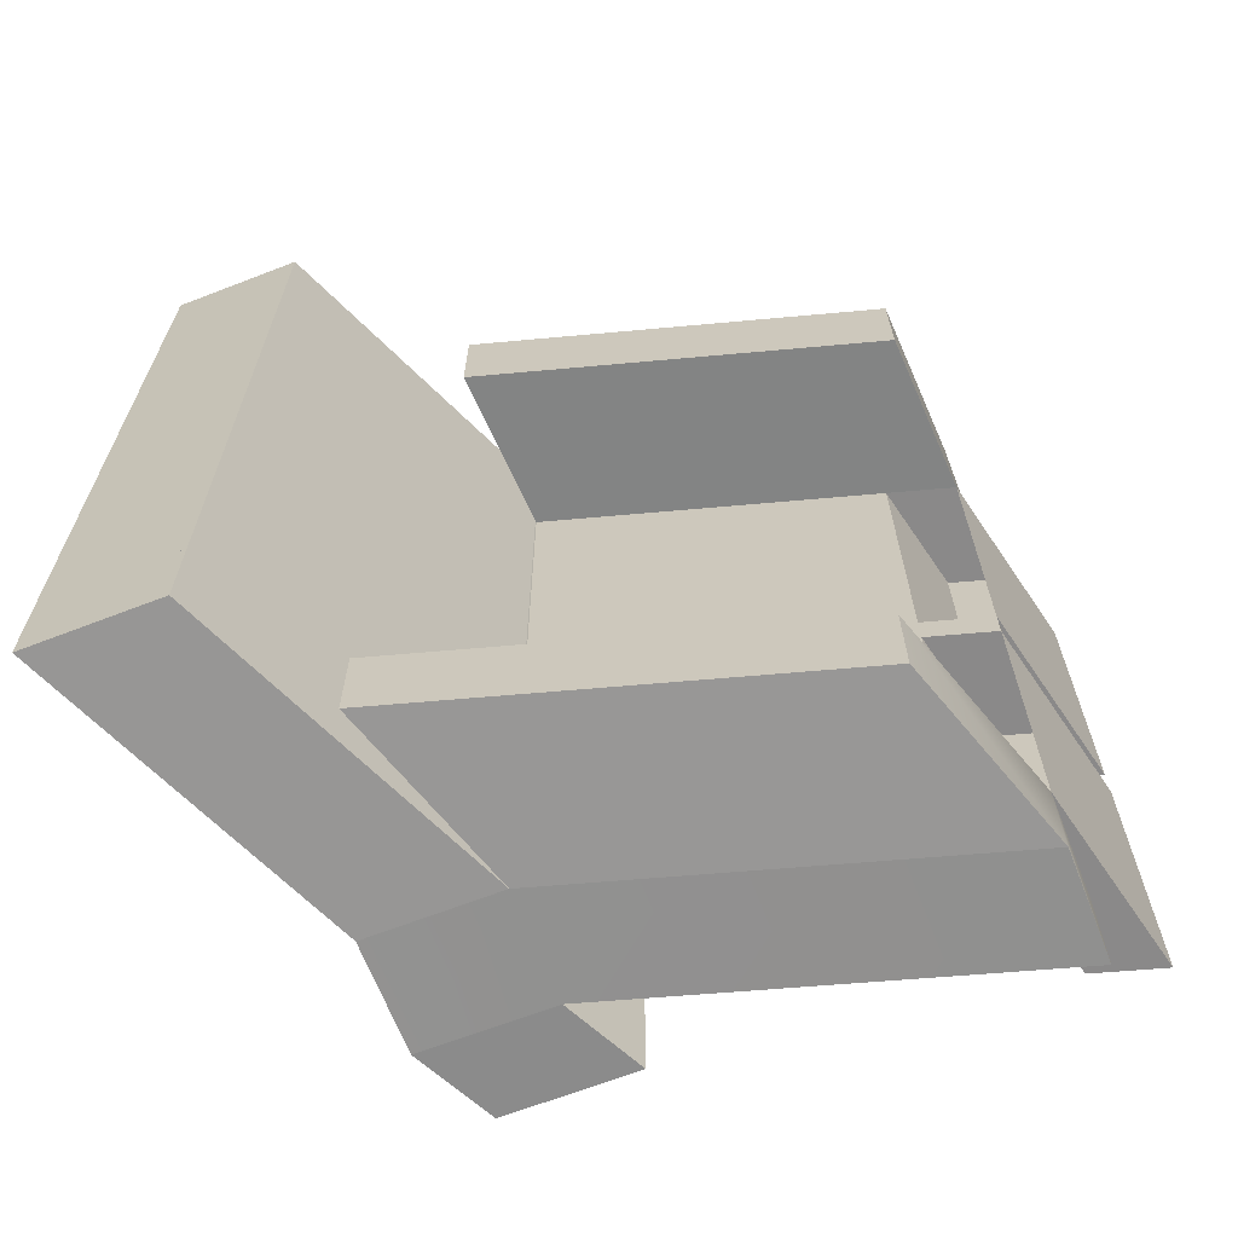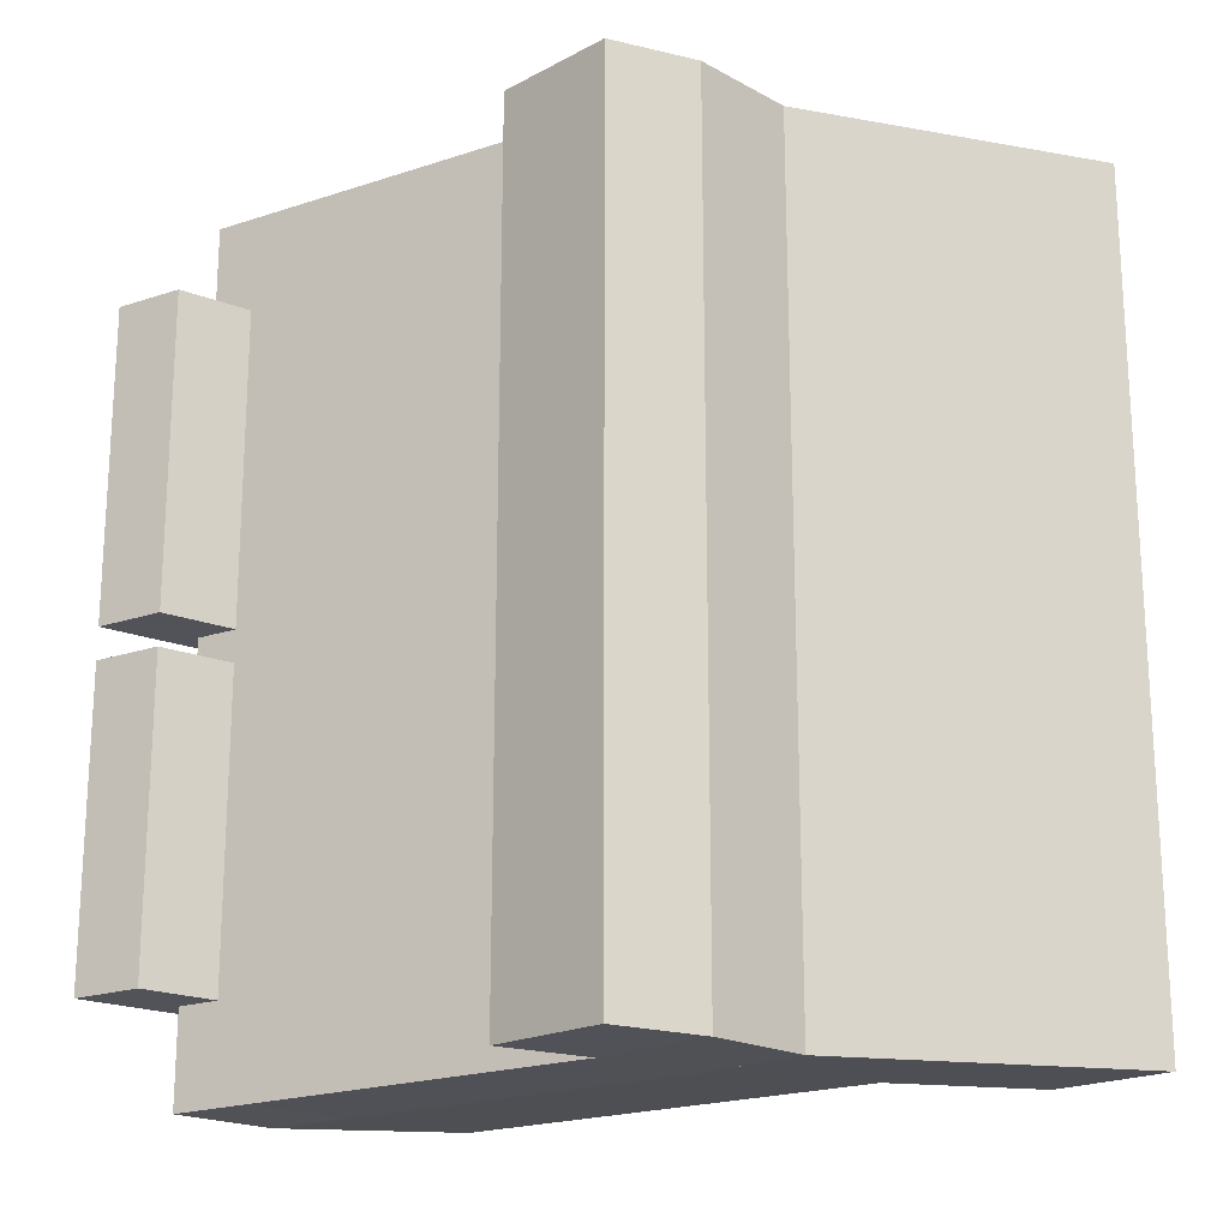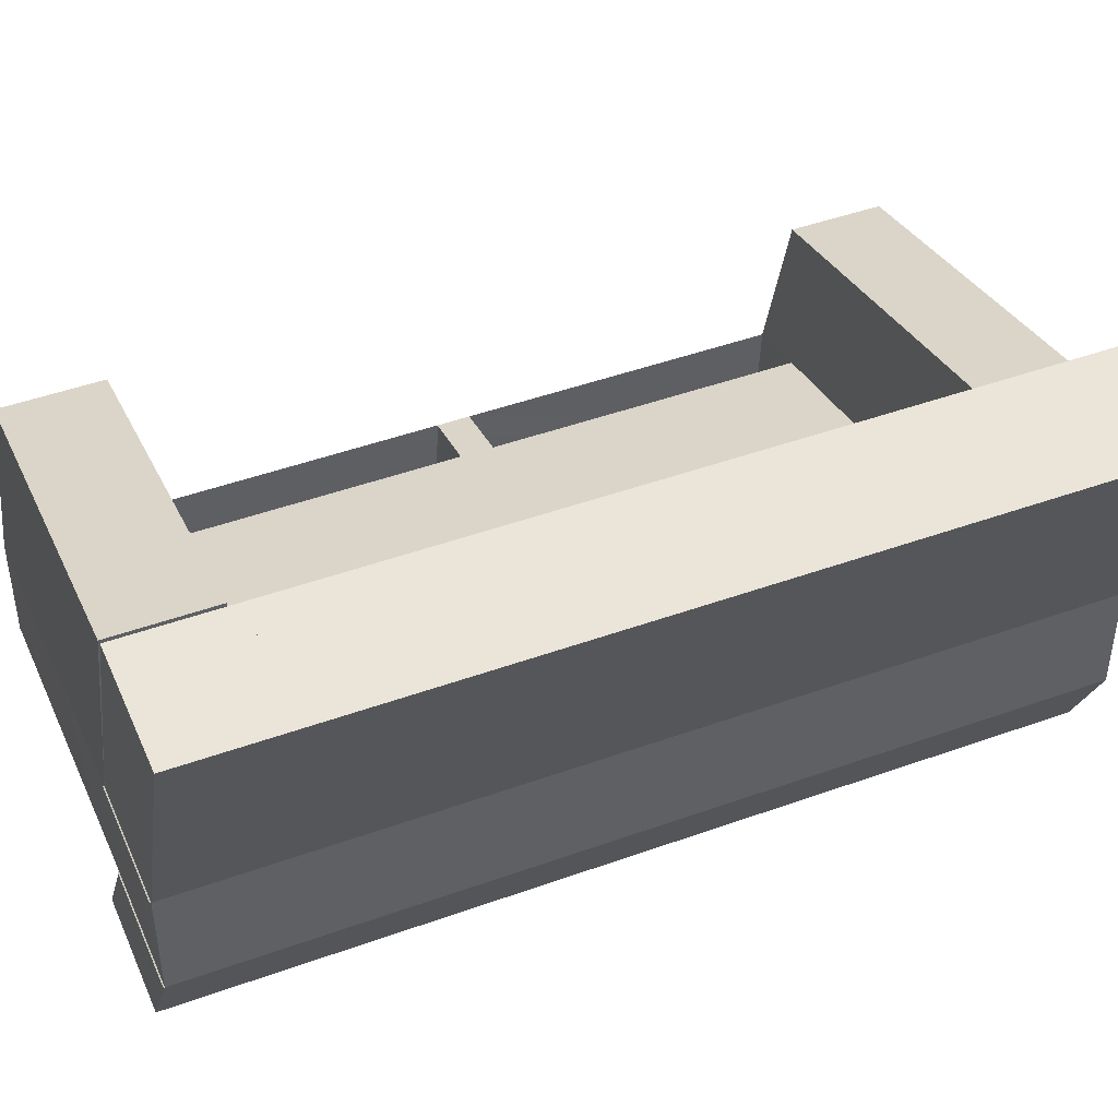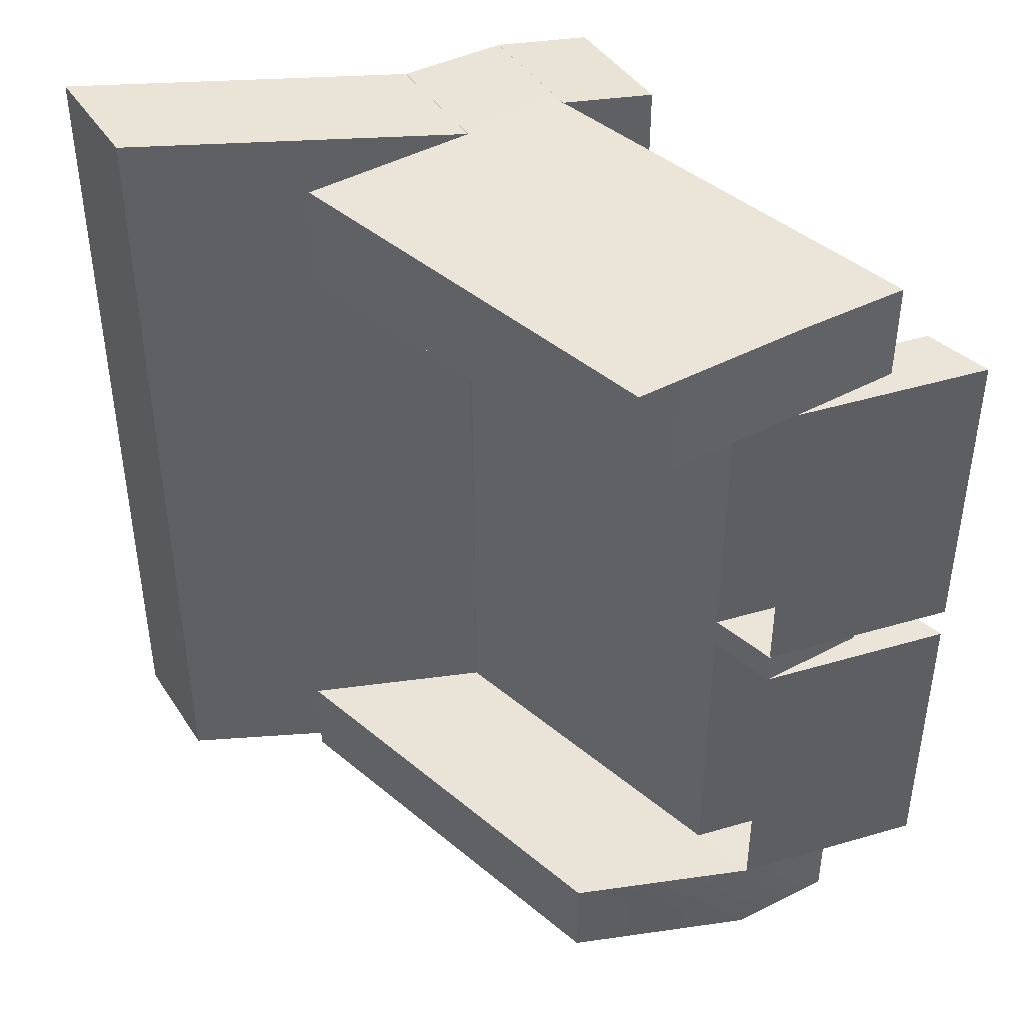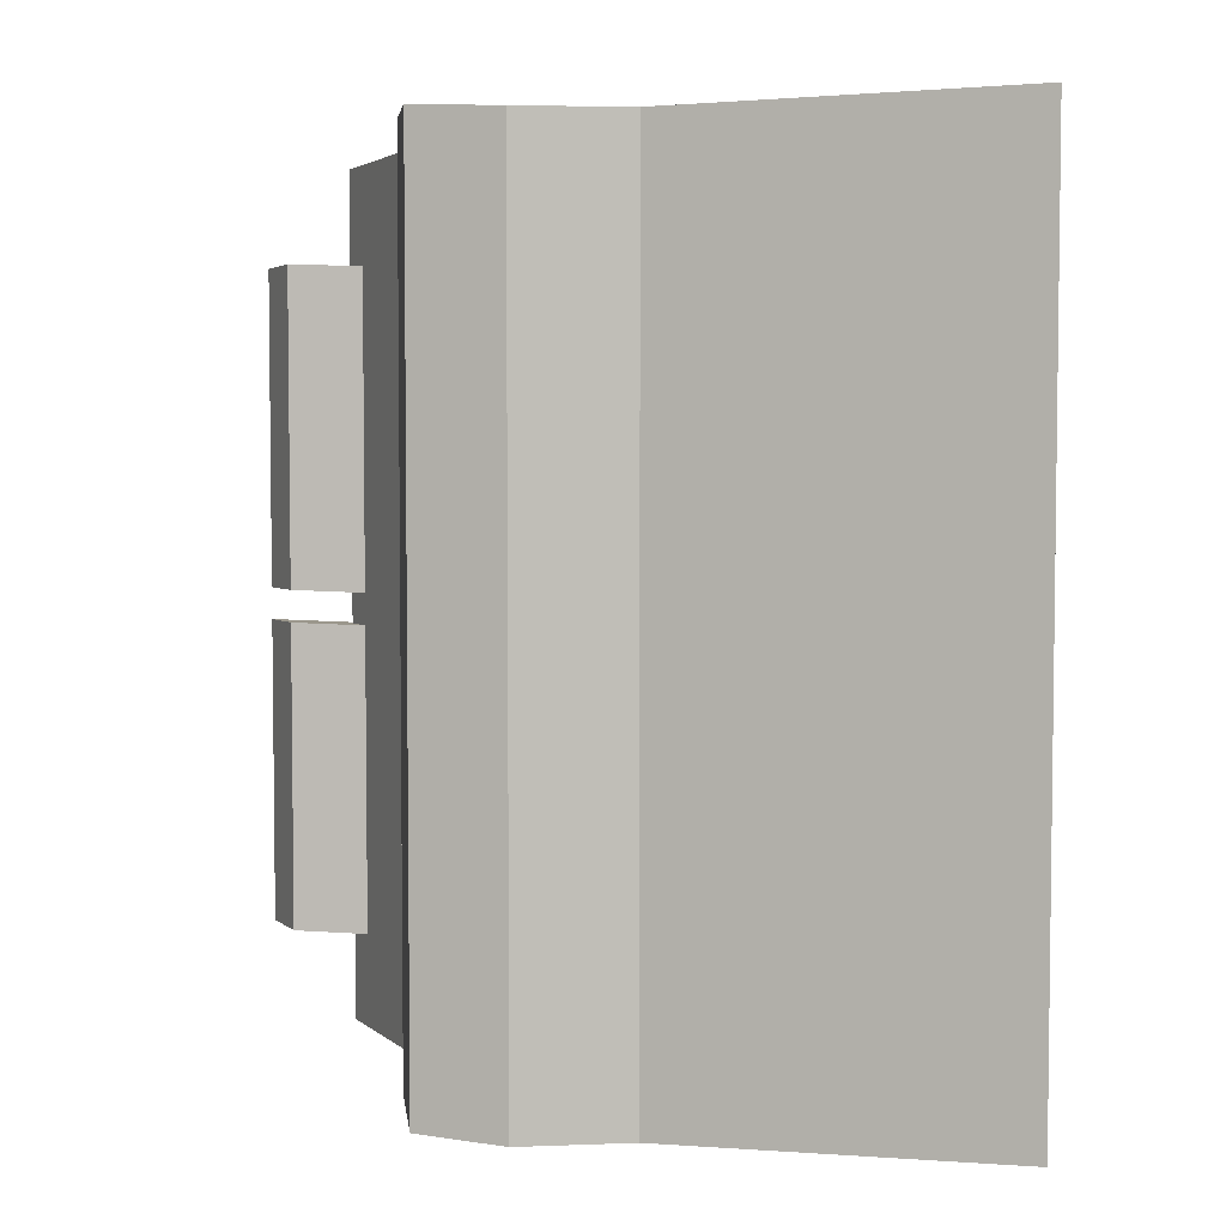
<metadata>
{"format":"obj","ext":"obj","renderer":"f3d","projection":"perspective","resolution":1024,"background":"white","views":[{"elev":-66.4,"azim":-158.8,"up":"+Z"},{"elev":-19.5,"azim":44.6,"up":"+Z"},{"elev":45.5,"azim":67.4,"up":"+Y"},{"elev":42.7,"azim":-120.7,"up":"+Z"},{"elev":4.7,"azim":83.1,"up":"+Z"}]}
</metadata>
<code>
g default
v 0.3669 0.07714 0.549
v 0.3669 0.2132 0.549
v 0.3669 0.2132 -0.5194
v 0.3669 0.07714 -0.5194
v -0.298 0.07273 0.5347
v 0.3669 0.2132 0.549
v 0.3669 0.2132 -0.5194
v -0.298 0.07273 -0.5337
v -0.298 -0.06328 -0.5337
v 0.3669 0.07714 -0.5194
v 0.3669 0.07714 0.549
v -0.298 -0.06328 0.5347
v 0.3669 0.2132 -0.4073
v 0.3669 0.2132 -0.4073
v -0.298 0.07273 -0.4216
v -0.298 -0.06328 -0.4216
v 0.3669 0.07714 -0.4073
v 0.3669 0.2132 0.4213
v -0.298 0.07273 0.407
v 0.2087 0.2132 0.4213
v 0.2087 0.2132 0.549
v 0.2087 0.2132 0.549
v 0.2087 0.07714 0.549
v 0.2087 0.07714 -0.4073
v 0.2087 0.07714 -0.5194
v 0.2087 0.2132 -0.5194
v 0.2087 0.2132 -0.5194
v 0.2087 0.2132 -0.4073
v 0.3669 0.2132 -0.4073
v 0.3669 0.2132 0.4213
v 0.3669 0.2132 0.549
v 0.3669 0.2132 0.549
v 0.2087 0.07714 0.549
v 0.3669 0.07714 0.549
v 0.3669 0.07714 0.549
v 0.3669 0.07714 -0.4073
v 0.3669 0.07714 -0.5194
v 0.3669 0.07714 -0.5194
v 0.2087 0.2132 -0.5194
v 0.3669 0.2132 -0.5194
v 0.3669 0.2132 -0.5194
v 0.3674 0.2149 -0.4054
v 0.3674 0.2149 0.4232
v 0.2092 0.2149 0.5508
v 0.3674 0.2149 0.5508
v 0.2092 0.2149 0.5508
v 0.3674 0.2149 0.5508
v 0.2092 0.07889 0.5508
v 0.3674 0.07889 0.5508
v 0.2092 0.07889 0.5508
v 0.3674 0.07889 0.5508
v 0.2092 0.07889 -0.4054
v 0.3674 0.07889 -0.4054
v 0.2092 0.07889 -0.5176
v 0.3674 0.07889 -0.5176
v 0.2092 0.07889 -0.5176
v 0.3674 0.07889 -0.5176
v 0.2092 0.2149 -0.5176
v 0.3674 0.2149 -0.5176
v 0.2092 0.2149 -0.5176
v 0.3674 0.2149 -0.5176
v 0.3669 0.2132 0.549
v 0.3669 0.2132 -0.4073
v 0.3669 0.2132 -0.4073
v 0.3669 0.2132 -0.5194
v 0.3669 0.2132 0.4213
v 0.2087 0.2132 0.549
v 0.3669 0.2132 0.549
v 0.2087 0.2132 0.549
v 0.2087 0.2132 -0.5194
v 0.3669 0.2132 -0.5194
v 0.2087 0.2132 -0.5194
v 0.2087 0.2132 -0.4073
v 0.2087 0.2132 0.4213
v 0.3674 0.2149 -0.4054
v 0.2092 0.2149 -0.4054
v 0.3674 0.2149 0.4232
v 0.2092 0.2149 0.4232
v 0.2092 0.2149 0.5508
v 0.3674 0.2149 0.5508
v 0.2092 0.2149 -0.5176
v 0.3674 0.2149 -0.5176
v 0.2092 0.2149 -0.5176
v 0.2087 0.07714 0.549
v 0.3669 0.07714 0.549
v 0.3669 0.2132 0.549
v 0.2087 0.2132 0.549
v 0.2087 0.2132 0.549
v 0.3669 0.2132 0.549
v 0.3669 0.2132 0.4213
v 0.2087 0.2132 0.4213
v 0.2087 0.2132 -0.5194
v 0.3669 0.2132 -0.5194
v 0.3669 0.07714 -0.5194
v 0.2087 0.07714 -0.5194
v 0.2087 0.07714 -0.4073
v 0.3669 0.07714 -0.4073
v 0.3669 0.07714 0.549
v 0.2087 0.07714 0.549
v 0.3669 0.07714 -0.4073
v 0.3669 0.2132 -0.4073
v 0.3669 0.2132 -0.4073
v 0.2087 0.2132 -0.5194
v 0.3669 0.2132 -0.5194
v 0.3669 0.07714 -0.5194
v 0.2087 0.07714 -0.5194
v -0.298 -0.06328 0.5347
v -0.298 0.07273 0.5347
v -0.298 0.07273 0.5347
v -0.298 -0.06328 0.5347
v -0.298 0.07273 -0.5337
v -0.298 -0.06328 -0.5337
v -0.298 -0.06328 -0.5337
v -0.298 0.07273 -0.5337
v 0.2087 0.2132 -0.4073
v -0.298 -0.06328 -0.4216
v 0.2087 0.2132 -0.4073
v 0.3669 0.2132 -0.4073
v 0.2087 0.2132 0.4213
v 0.3669 0.2132 0.4213
v 0.3669 0.2132 0.549
v 0.2087 0.2132 0.549
v 0.3669 0.2132 0.549
v 0.2087 0.2132 0.549
v 0.3669 0.07714 0.549
v 0.2087 0.07714 0.549
v 0.3669 0.07714 0.549
v 0.2087 0.07714 0.549
v 0.3669 0.07714 -0.4073
v 0.2087 0.07714 -0.4073
v 0.3669 0.07714 -0.5194
v 0.2087 0.07714 -0.5194
v 0.3669 0.07714 -0.5194
v 0.2087 0.07714 -0.5194
v 0.3669 0.2132 -0.5194
v 0.2087 0.2132 -0.5194
v 0.3669 0.2132 -0.5194
v 0.2087 0.2132 -0.5194
v 0.2092 0.2149 -0.4054
v 0.3674 0.2149 -0.4054
v 0.2092 0.2149 0.4232
v 0.3674 0.2149 0.4232
v 0.3674 0.2149 0.5508
v 0.2092 0.2149 0.5508
v 0.3674 0.2149 0.5508
v 0.2092 0.2149 0.5508
v 0.3674 0.07889 0.5508
v 0.2092 0.07889 0.5508
v 0.3674 0.07889 0.5508
v 0.2092 0.07889 0.5508
v 0.3674 0.07889 -0.4054
v 0.2092 0.07889 -0.4054
v 0.3674 0.07889 -0.5176
v 0.2092 0.07889 -0.5176
v 0.3674 0.07889 -0.5176
v 0.2092 0.07889 -0.5176
v 0.3674 0.2149 -0.5176
v 0.2092 0.2149 -0.5176
v 0.3674 0.2149 -0.5176
v 0.2092 0.2149 -0.5176
v 0.3669 0.2132 -0.4073
v 0.3669 0.2132 0.549
v 0.3669 0.2132 -0.5194
v 0.3669 0.2132 -0.4073
v 0.3669 0.2132 0.4213
v 0.3669 0.2132 0.549
v 0.2087 0.2132 0.549
v 0.2087 0.2132 0.549
v 0.3669 0.2132 -0.5194
v 0.2087 0.2132 -0.5194
v 0.2087 0.2132 -0.5194
v 0.2087 0.2132 -0.4073
v 0.2087 0.2132 0.4213
v 0.2092 0.2149 -0.4054
v 0.3674 0.2149 -0.4054
v 0.2092 0.2149 0.4232
v 0.3674 0.2149 0.4232
v 0.3674 0.2149 0.5508
v 0.2092 0.2149 0.5508
v 0.3674 0.2149 -0.5176
v 0.2092 0.2149 -0.5176
v 0.2092 0.2149 -0.5176
v 0.3845 0.6002 0.5598
v 0.5427 0.6002 0.5598
v 0.5427 0.6002 0.4321
v 0.3845 0.6002 0.4321
v 0.5427 0.6002 -0.3965
v 0.3845 0.6002 -0.3965
v 0.5427 0.6002 -0.5086
v 0.3845 0.6002 -0.5086
v 0.2867 0.4399 -0.3958
v -0.22 0.2995 -0.4101
v 0.2867 0.4399 -0.5079
v -0.22 0.2995 -0.5222
v -0.289 0.287 0.519
v 0.2178 0.4274 0.5333
v 0.2178 0.4274 0.4056
v -0.289 0.287 0.3913
v 0.2087 0.07714 -0.4073
v 0.3669 0.07714 -0.4073
v 0.3669 0.07714 0.549
v 0.2087 0.07714 0.549
v 0.2087 0.07714 -0.4073
v 0.3669 0.07714 -0.4073
v 0.3669 0.07714 0.549
v 0.2087 0.07714 0.549
v 0.1611 -0.02345 -0.4022
v 0.3192 -0.02345 -0.4022
v 0.3192 -0.02345 0.5541
v 0.1611 -0.02345 0.5541
v 0.1611 -0.02345 -0.5143
v 0.3192 -0.02345 -0.5143
v 0.3192 -0.02345 -0.4022
v 0.1611 -0.02345 -0.4022
v -0.2139 -0.03997 -0.5314
v -0.2139 -0.03997 -0.5314
v -0.2139 -0.03997 -0.5314
v -0.2139 -0.03997 -0.4192
v -0.2139 -0.03997 -0.4192
v -0.2139 -0.03997 0.5371
v -0.2139 -0.03997 0.5371
v -0.2139 0.09604 0.5371
v -0.2139 0.09604 0.5371
v -0.2139 0.09604 0.5371
v -0.2049 0.3103 0.5214
v -0.2049 0.3103 0.3937
v -0.2139 0.09604 0.4094
v -0.2139 0.09604 -0.4192
v -0.1359 0.3228 -0.4077
v -0.1359 0.3228 -0.5198
v -0.2139 0.09604 -0.5314
v -0.2139 0.09604 -0.5314
v -0.2139 0.09604 -0.5314
v 0.3669 0.2132 -0.02034
v 0.3669 0.2132 -0.02034
v 0.3669 0.2132 -0.02034
v 0.5427 0.6002 -0.009515
v 0.3845 0.6002 -0.009515
v 0.2087 0.2132 -0.02034
v 0.2087 0.2132 -0.02034
v -0.2139 0.09604 -0.03227
v -0.298 0.07273 -0.03464
v 0.3669 0.2132 0.02018
v 0.3669 0.2132 0.02018
v 0.3669 0.2132 0.02018
v 0.5427 0.6002 0.03101
v 0.3845 0.6002 0.03101
v 0.2087 0.2132 0.02018
v 0.2087 0.2132 0.02018
v -0.2139 0.09604 0.00826
v -0.298 0.07273 0.005887
v -0.2139 0.09604 0.4094
v -0.298 0.07273 0.407
v -0.2139 0.09604 0.00826
v -0.298 0.07273 0.005887
v -0.2139 0.09604 -0.03227
v -0.298 0.07273 -0.03464
v -0.2139 0.09604 -0.4192
v -0.298 0.07273 -0.4216
v -0.2677 -0.1403 0.4168
v -0.3518 -0.1636 0.4144
v -0.2677 -0.1403 0.01563
v -0.3518 -0.1636 0.01326
v -0.2677 -0.1403 -0.0249
v -0.3518 -0.1636 -0.02727
v -0.2677 -0.1403 -0.4118
v -0.3518 -0.1636 -0.4142
g pCube1
f 84 85 86 87
f 183 184 185 186
f 92 93 94 95
f 207 208 209 210
f 85 100 101 86
f 16 12 5 19 251 242 15
f 87 86 89 88
f 86 101 102 236 245 90 89
f 93 92 103 104
f 95 94 105 106
f 100 85 98 97
f 85 84 99 98
f 107 108 109 110
f 111 112 113 114
f 101 93 104 102
f 188 187 189 190
f 9 16 15 8
f 211 212 213 214
f 94 100 97 105
f 101 100 94 93
f 247 186 185 246
f 195 225 226 198
f 108 222 223 109
f 107 221 222 108
f 220 221 107 110
f 116 219 220 110
f 9 217 218 16
f 112 215 216 113
f 111 233 215 112
f 232 233 111 114
f 192 229 230 194
f 261 260 262 263
f 102 115 117 118
f 90 91 119 120
f 88 89 121 122
f 91 88 122 119
f 87 86 123 124
f 88 87 124 122
f 84 85 125 126
f 99 98 127 128
f 84 99 128 126
f 96 97 129 130
f 99 96 130 128
f 106 105 131 132
f 96 106 132 130
f 95 94 133 134
f 106 95 134 132
f 92 93 135 136
f 103 104 137 138
f 92 103 138 136
f 103 115 117 138
f 115 91 119 117
f 118 117 139 140
f 120 119 141 142
f 122 121 143 144
f 119 122 144 141
f 124 123 145 146
f 122 124 146 144
f 126 125 147 148
f 128 127 149 150
f 126 128 150 148
f 130 129 151 152
f 128 130 152 150
f 132 131 153 154
f 130 132 154 152
f 134 133 155 156
f 132 134 156 154
f 136 135 157 158
f 138 137 159 160
f 136 138 160 158
f 138 117 139 160
f 117 119 141 139
f 86 101 161 162
f 102 104 163 164
f 236 102 164 235
f 88 89 166 167
f 87 86 162 168
f 92 93 169 170
f 103 104 163 171
f 103 115 172 171
f 115 91 173 172
f 140 139 174 175
f 142 141 176 177
f 144 143 178 179
f 141 144 179 176
f 158 157 180 181
f 160 139 174 182
f 139 141 176 174
f 20 21 88 91
f 5 12 110 109
f 9 8 114 113
f 27 28 115 103
f 24 25 106 96
f 249 20 91 248
f 224 5 109 223
f 16 218 219 116
f 12 16 116 110
f 217 9 113 216
f 8 231 232 114
f 29 14 102 118
f 30 18 90 120
f 6 31 121 89
f 20 21 88 91
f 2 32 123 86
f 1 34 125 85
f 33 23 84 126
f 11 35 127 98
f 33 23 84 126
f 17 36 129 97
f 10 37 131 105
f 24 25 106 96
f 4 38 133 94
f 3 40 135 93
f 39 26 92 136
f 7 41 137 104
f 39 26 92 136
f 27 28 115 103
f 28 240 249 20 91 115
f 42 29 118 140
f 43 30 120 142
f 31 45 143 121
f 32 47 145 123
f 47 46 146 145
f 46 44 144 146
f 34 49 147 125
f 49 48 148 147
f 48 33 126 148
f 35 51 149 127
f 51 50 150 149
f 50 48 148 150
f 48 33 126 148
f 36 53 151 129
f 53 52 152 151
f 52 50 150 152
f 37 55 153 131
f 55 54 154 153
f 54 52 152 154
f 38 57 155 133
f 57 56 156 155
f 56 54 154 156
f 40 59 157 135
f 58 39 136 158
f 41 61 159 137
f 61 60 160 159
f 60 58 158 160
f 58 39 136 158
f 13 63 161 101
f 63 62 162 161
f 7 65 163 104
f 65 64 164 163
f 64 234 235 164
f 66 18 90 165
f 6 68 166 89
f 68 67 167 166
f 67 21 88 167
f 62 69 168 162
f 69 22 87 168
f 3 71 169 93
f 71 70 170 169
f 70 26 92 170
f 7 65 163 104
f 65 72 171 163
f 72 27 103 171
f 27 28 115 103
f 73 72 171 172
f 72 27 103 171
f 28 240 249 20 91 115
f 20 74 173 91
f 74 73 172 173
f 76 75 175 174
f 75 42 140 175
f 78 77 177 176
f 77 43 142 177
f 45 80 178 143
f 80 79 179 178
f 79 78 176 179
f 59 82 180 157
f 82 81 181 180
f 81 58 158 181
f 76 83 182 174
f 83 60 160 182
f 78 76 174 176
f 88 89 184 183
f 89 90 185 184
f 90 91 186 185
f 91 88 183 186
f 115 102 187 188
f 102 104 189 187
f 104 103 190 189
f 103 115 188 190
f 248 91 186 247
f 91 90 185 186
f 90 245 246 185
f 102 115 188 187
f 15 228 229 192
f 28 27 193 191
f 231 8 194 230
f 8 15 192 194
f 5 224 225 195
f 21 20 197 196
f 227 19 198 226
f 19 5 195 198
f 96 97 200 199
f 97 98 201 200
f 98 99 202 201
f 99 96 199 202
f 199 200 204 203
f 200 201 205 204
f 201 202 206 205
f 202 199 203 206
f 203 204 208 207
f 204 205 209 208
f 205 206 210 209
f 206 203 207 210
f 106 105 212 211
f 105 97 213 212
f 97 96 214 213
f 96 106 211 214
f 215 95 106 216
f 25 217 216 106
f 218 217 25 24
f 219 218 24 96
f 220 219 96 99
f 99 84 221 220
f 222 221 84 87
f 223 222 87 88
f 21 224 223 88
f 225 224 21 196
f 226 225 196 197
f 20 227 226 197
f 250 227 20 249
f 229 228 28 191
f 230 229 191 193
f 27 231 230 193
f 232 231 27 103
f 103 92 233 232
f 215 233 92 95
f 234 243 244 235
f 245 236 235 244
f 237 236 102 187
f 188 238 237 187
f 115 239 238 188
f 28 240 239 115
f 228 241 240 28
f 265 264 266 267
f 243 66 165 244
f 90 245 244 165
f 246 245 236 237
f 238 247 246 237
f 239 248 247 238
f 240 249 248 239
f 241 250 249 240
f 251 250 241 242
f 19 227 252 253
f 227 250 254 252
f 250 251 255 254
f 251 19 253 255
f 242 241 256 257
f 241 228 258 256
f 228 15 259 258
f 15 242 257 259
f 253 252 260 261
f 252 254 262 260
f 254 255 263 262
f 255 253 261 263
f 257 256 264 265
f 256 258 266 264
f 258 259 267 266
f 259 257 265 267

</code>
